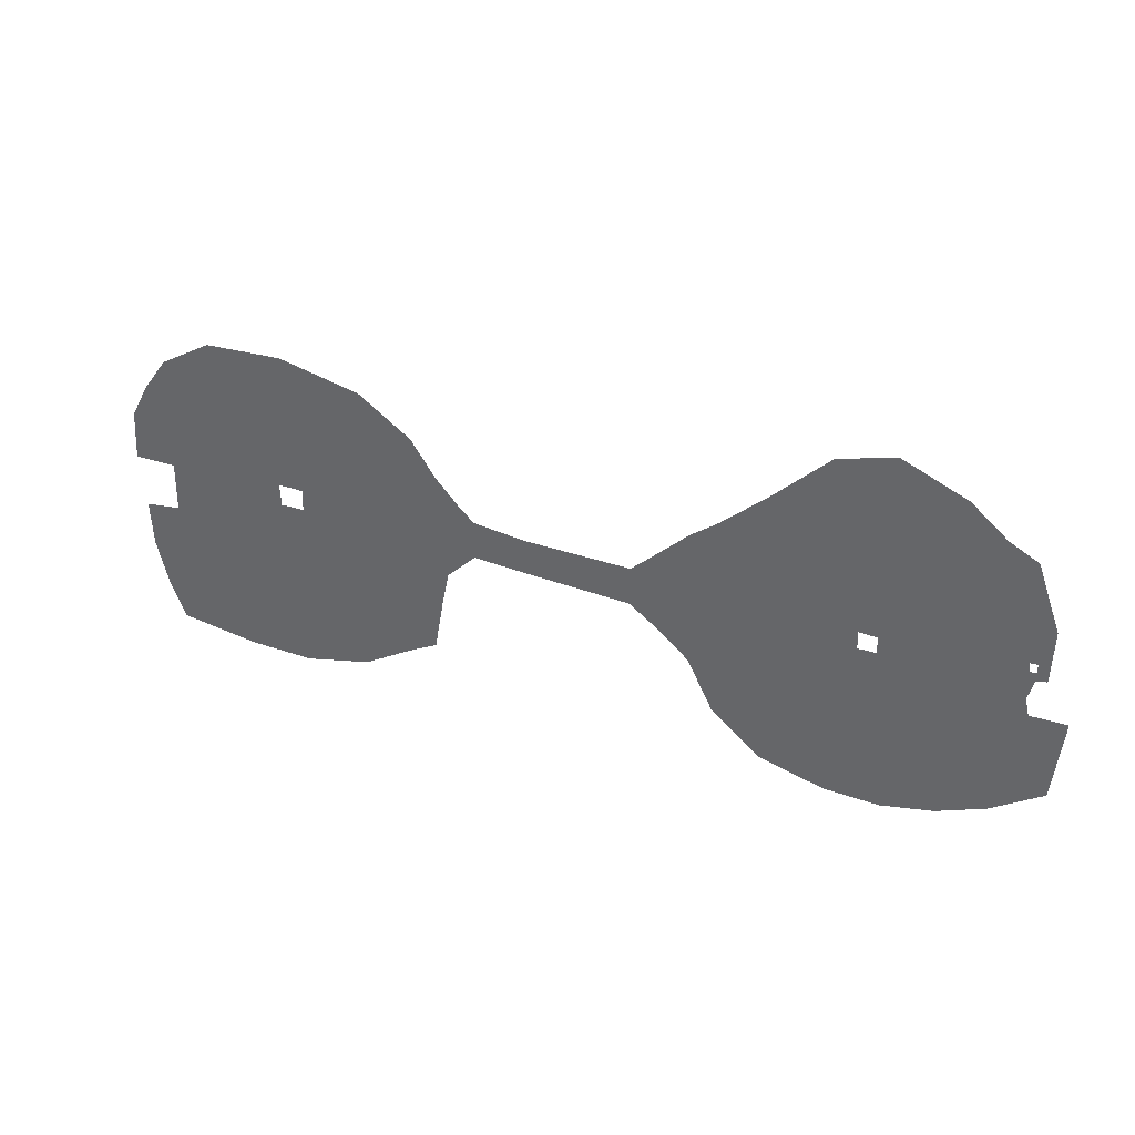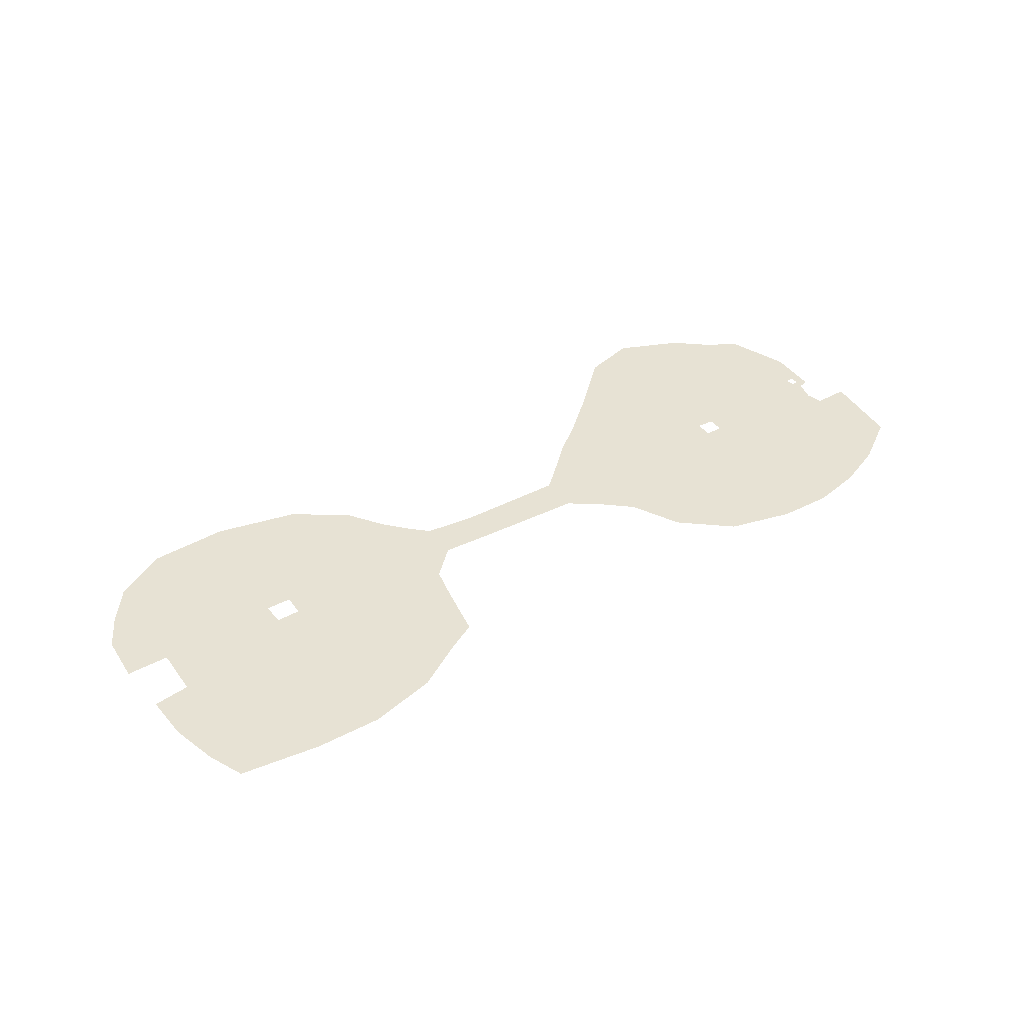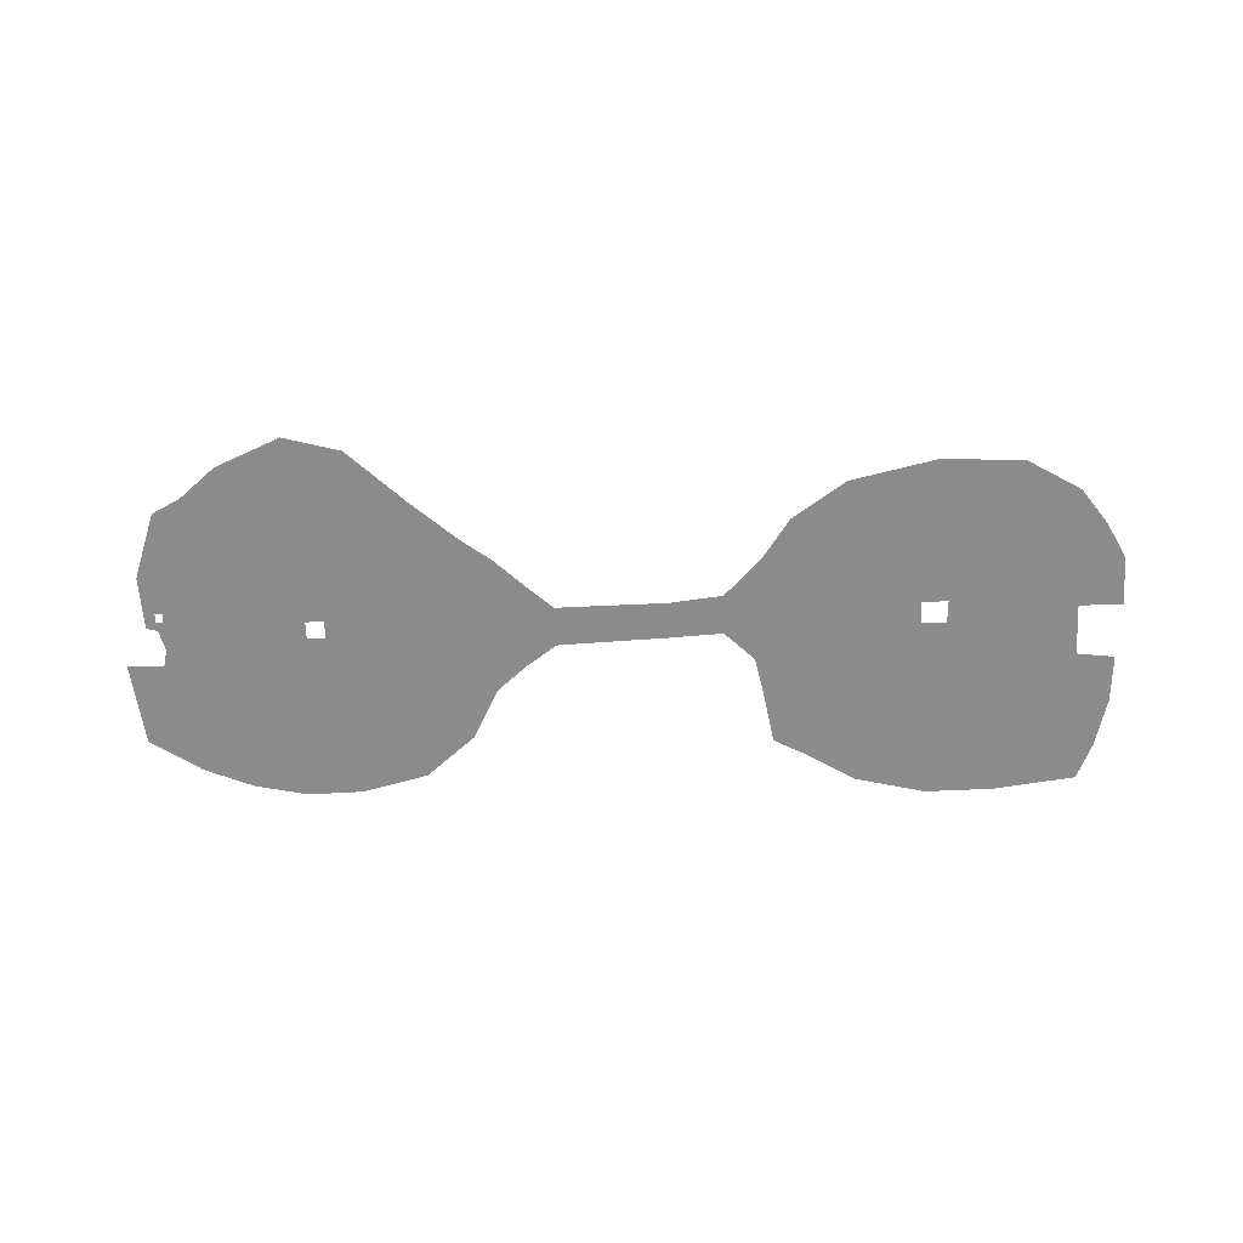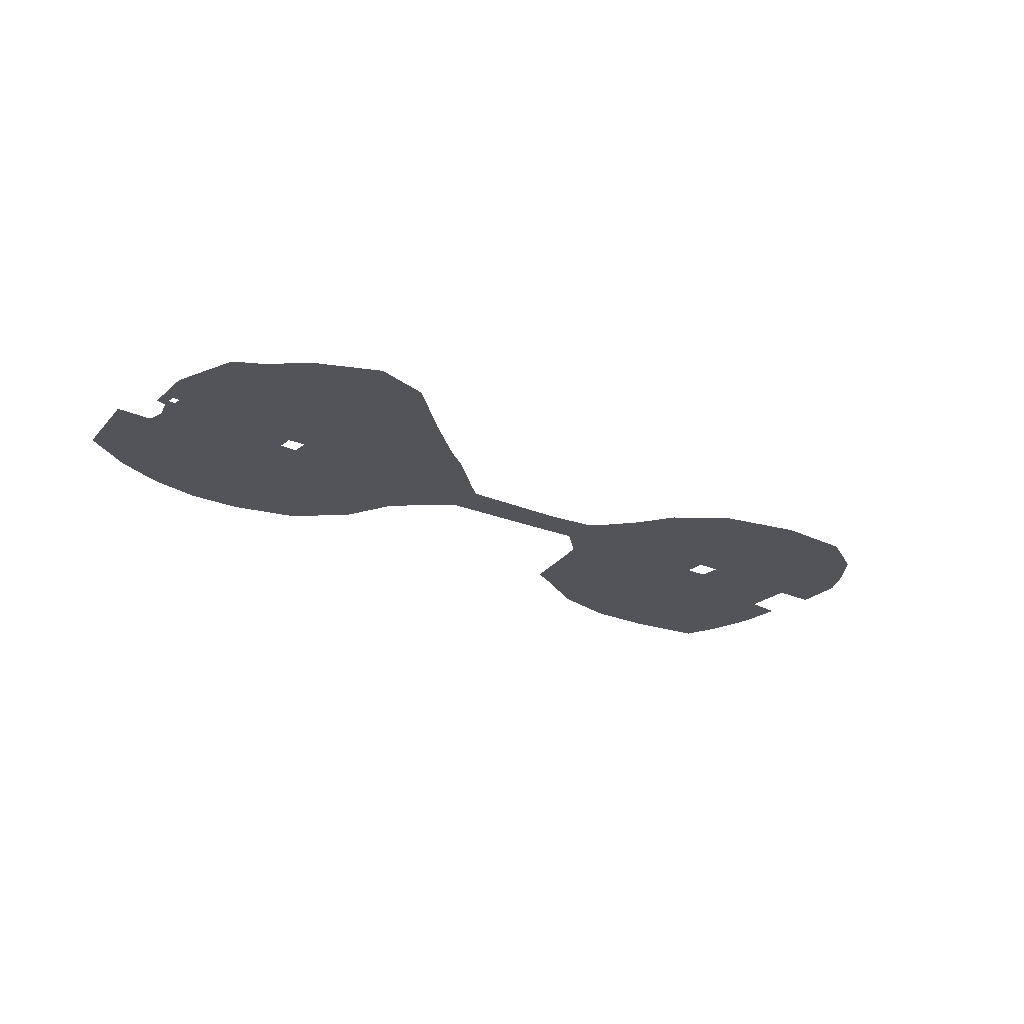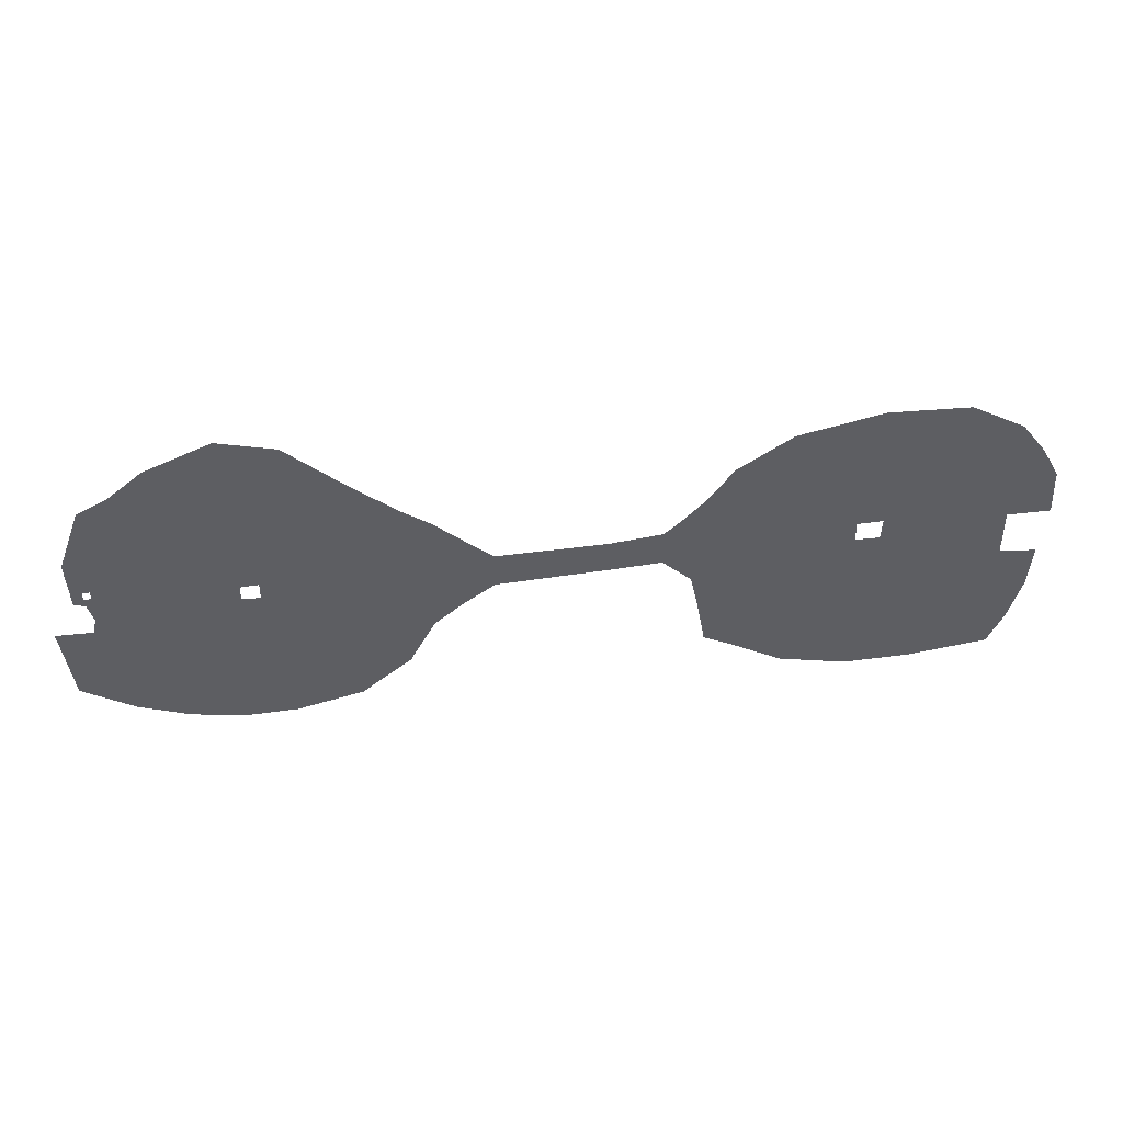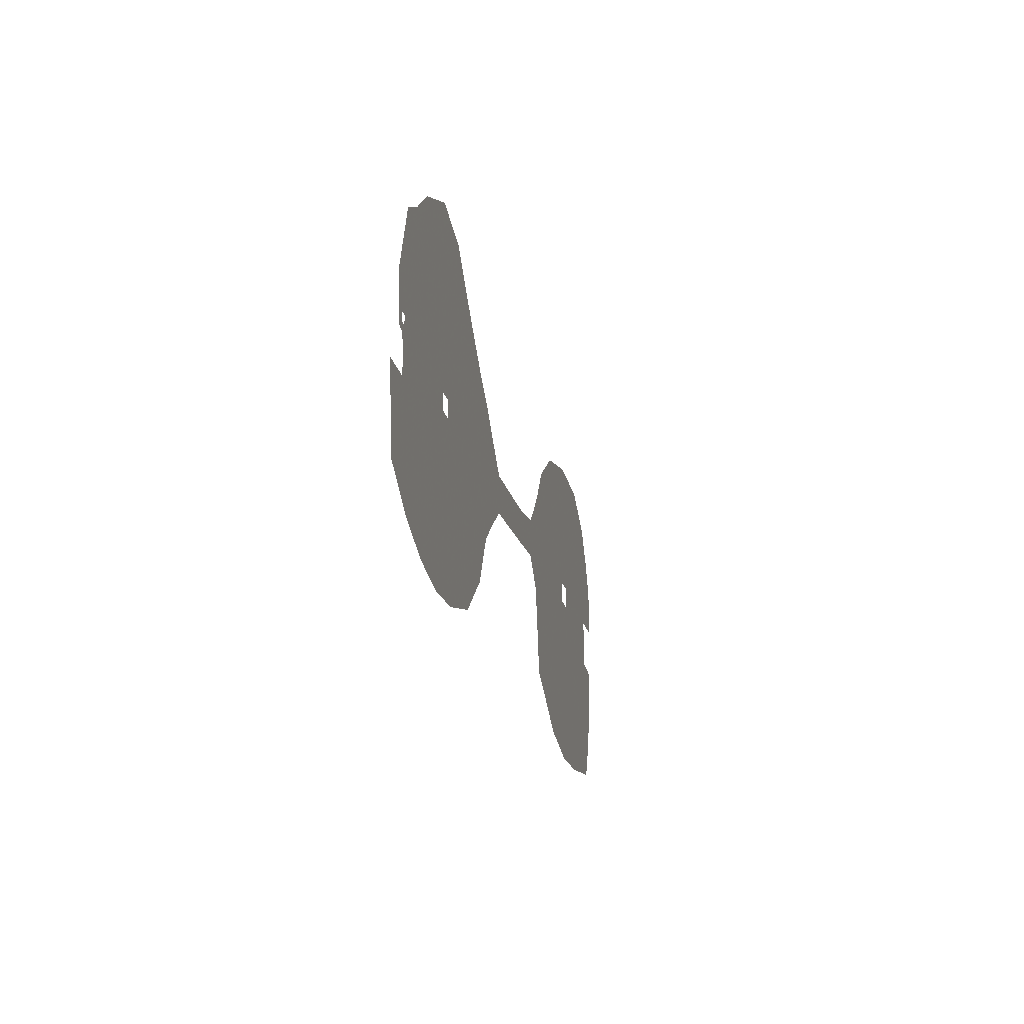
<metadata>
{"format":"obj","ext":"obj","renderer":"f3d","projection":"perspective","resolution":1024,"background":"white","views":[{"elev":35.0,"azim":-155.5,"up":"+Z"},{"elev":39.8,"azim":146.8,"up":"+Y"},{"elev":-64.0,"azim":2.4,"up":"+Y"},{"elev":-23.8,"azim":-36.4,"up":"+Y"},{"elev":47.9,"azim":-8.2,"up":"+Z"},{"elev":-18.9,"azim":-78.2,"up":"+Z"}]}
</metadata>
<code>
v  -18.08 0 -3.659
v  -18.1 0 -2.721
v  -13.76 0 -2.702
v  -13.76 0 -3.508
v  -6.554 0 -10.75
v  -6.685 0 -8.334
v  -3.728 0 -9.075
v  -3.801 0 -11.43
v  -4.117 0 -3.074
v  -7.096 0 -3.839
v  -7.059 0 -2.137
v  -3.595 0 -1.445
v  2.157 0 -11.03
v  -1.097 0 -11.42
v  -0.8575 0 -9.473
v  2.782 0 -9.564
v  -30.41 0 -10.07
v  -30.62 0 -7.924
v  -28.81 0 -7.388
v  -28.34 0 -10.54
v  -29.29 0 -4.247
v  -32.09 0 -4.054
v  -31.95 0 -2.898
v  -31.89 0 -2.424
v  -31.71 0 -0.9812
v  -29.3 0 -1.129
v  -23.43 0 -5.874
v  -21.48 0 -5.089
v  -21.52 0 -8.205
v  -23.51 0 -9.869
v  -20.45 0 -3.736
v  -20.48 0 -2.618
v  -19.38 0 -1.535
v  -19.47 0 -3.679
v  -11.65 0 -3.45
v  -11.65 0 -2.484
v  -10.98 0 -1.859
v  -10.52 0 -3.694
v  -18.69 0 -3.666
v  -18.72 0 -4.776
v  -19.3 0 -5.177
v  -10.47 0 -5.236
v  -8.685 0 -3.772
v  -8.662 0 -5.437
v  -10.08 0 -0.8787
v  -8.73 0 -0.529
v  -8.709 0 -2.02
v  -3.592 0 0.5154
v  -0.2906 0 0.5039
v  -0.2221 0 -1.447
v  -34.36 0 -7.888
v  -34.72 0 -4.551
v  -33.28 0 -4.588
v  -33.11 0 -3.912
v  -32.68 0 -3.972
v  -31.74 0 2.367
v  -30.32 0 3.546
v  -32.47 0 -0.9281
v  -23.39 0 -3.906
v  -21.43 0 -3.792
v  -23.36 0 -2.132
v  -23.28 0 1.849
v  -21.45 0 0.2227
v  -21.44 0 -2.456
v  -11.65 0 -4.083
v  -13.76 0 -4.181
v  -3.07 0 -3.064
v  -0.2981 0 -4.26
v  1.769 0 1.325
v  2.784 0 -0.0787
v  -0.3591 0 2.593
v  -9.793 0 -8.856
v  -10.19 0 -6.614
v  -8.635 0 -7.376
v  -8.606 0 -9.493
v  -4.09 0 -3.963
v  -3.669 0 -6.734
v  -7.096 0 -5.61
v  -6.934 0 2.034
v  -3.59 0 2.756
v  -7.056 0 -0.095
v  -26.15 0 -10.51
v  -26.18 0 -6.978
v  -26.93 0 -3.639
v  -26.92 0 -2.911
v  -26.33 0 -1.631
v  -25.52 0 3.993
v  -20.5 0 -4.696
v  -20.5 0 -6.204
v  -20.35 0 -0.6036
v  -27.65 0 -3.607
v  -27.75 0 4.619
v  -32.35 0 -9.246
v  -18.72 0 -2.156
v  -18.1 0 -4.32
v  -0.6178 0 -7.454
v  3.289 0 -7.612
v  -9.073 0 0.5769
v  3.51 0 -1.45
v  -27.65 0 -2.94
v  -3.112 0 -3.989
v  3.398 0 -5.711
v  1.892 0 -4.374
v  1.905 0 -5.515
v  1.879 0 -3.455
v  3.623 0 -3.478
v  -33.08 0 -2.713
v  -33.36 0 -2.693
v  -33.33 0 -3.067
v  -33.05 0 -2.352
v  -33.34 0 -2.332
v  -33.23 0 -0.8754
v  -33.76 0 -2.953
v  -33.77 0 -2.731
v  -33.78 0 -2.303
v  -33.83 0 -0.8332
v  -32.88 0 1.784
g Plane001
f 1 2 3
f 3 4 1
f 5 6 7
f 7 8 5
f 9 10 11
f 11 12 9
f 13 14 15
f 15 16 13
f 17 18 19
f 19 20 17
f 21 22 23
f 21 23 24
f 21 24 25
f 21 25 26
f 27 28 29
f 29 30 27
f 31 32 33
f 33 34 31
f 35 36 37
f 37 38 35
f 34 39 40
f 40 41 34
f 42 38 43
f 43 44 42
f 45 46 47
f 47 37 45
f 12 48 49
f 49 50 12
f 51 52 53
f 53 54 55
f 53 55 22
f 53 22 18
f 51 53 18
f 56 57 25
f 25 58 56
f 59 60 28
f 28 27 59
f 61 62 63
f 63 64 61
f 4 35 65
f 65 66 4
f 8 7 15
f 15 14 8
f 9 12 50
f 67 9 50
f 68 67 50
f 69 70 49
f 49 71 69
f 72 73 74
f 74 75 72
f 38 37 47
f 47 43 38
f 76 77 78
f 9 76 78
f 10 9 78
f 79 80 48
f 48 81 79
f 30 82 83
f 83 27 30
f 27 83 84
f 84 59 27
f 85 86 61
f 84 85 61
f 59 84 61
f 86 87 62
f 62 61 86
f 28 88 89
f 89 29 28
f 59 61 64
f 64 60 59
f 60 31 88
f 88 28 60
f 64 63 90
f 90 32 64
f 82 20 19
f 19 83 82
f 83 19 21
f 83 21 91
f 83 91 84
f 86 26 92
f 92 87 86
f 93 51 18
f 18 17 93
f 21 19 18
f 18 22 21
f 57 92 26
f 26 25 57
f 34 33 94
f 94 39 34
f 39 1 95
f 95 40 39
f 60 64 32
f 32 31 60
f 88 41 89
f 31 34 41
f 41 88 31
f 90 33 32
f 39 94 2
f 2 1 39
f 1 4 66
f 66 95 1
f 4 3 36
f 36 35 4
f 38 42 65
f 65 35 38
f 6 78 77
f 77 7 6
f 96 97 16
f 16 15 96
f 7 77 96
f 96 15 7
f 73 42 44
f 44 74 73
f 45 98 46
f 48 80 71
f 71 49 48
f 70 99 50
f 50 49 70
f 12 11 81
f 81 48 12
f 91 21 26
f 86 85 100
f 26 86 100
f 91 26 100
f 77 76 101
f 96 77 101
f 68 96 101
f 67 68 101
f 102 97 96
f 68 103 104
f 96 68 104
f 102 96 104
f 105 103 68
f 105 68 50
f 105 50 99
f 105 99 106
f 107 55 54
f 108 107 54
f 109 108 54
f 58 110 111
f 111 112 58
f 113 114 108
f 108 109 113
f 115 116 112
f 112 111 115
f 114 115 111
f 111 108 114
f 58 25 24
f 24 110 58
f 110 24 23
f 23 107 110
f 23 22 55
f 55 107 23
f 112 116 117
f 58 112 117
f 58 117 56
f 81 46 98
f 98 79 81
f 46 81 11
f 11 47 46
f 11 10 43
f 43 47 11
f 10 78 44
f 44 43 10
f 78 6 74
f 74 44 78
f 6 5 75
f 75 74 6

</code>
